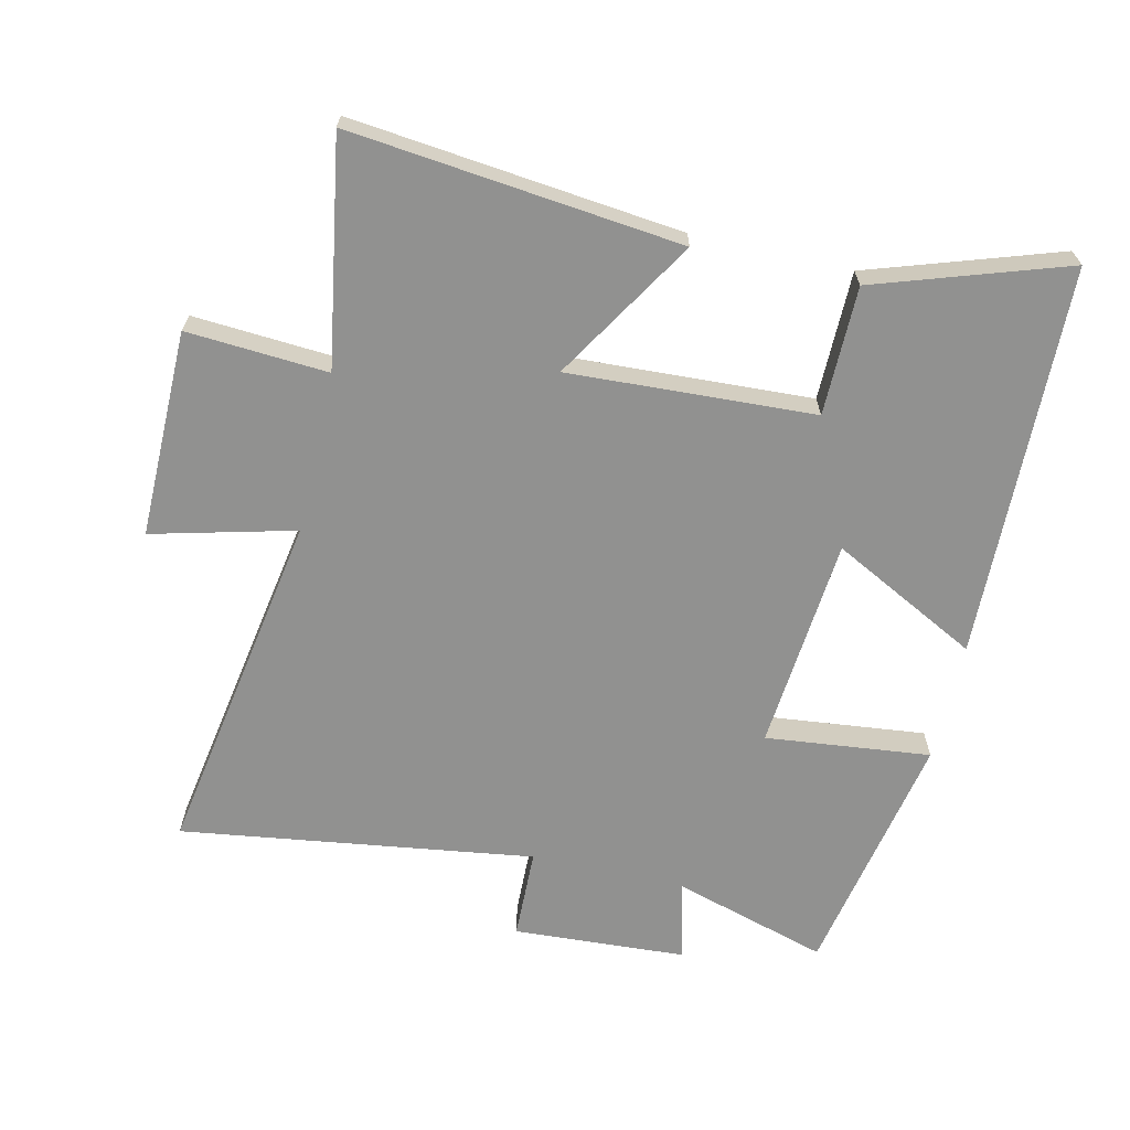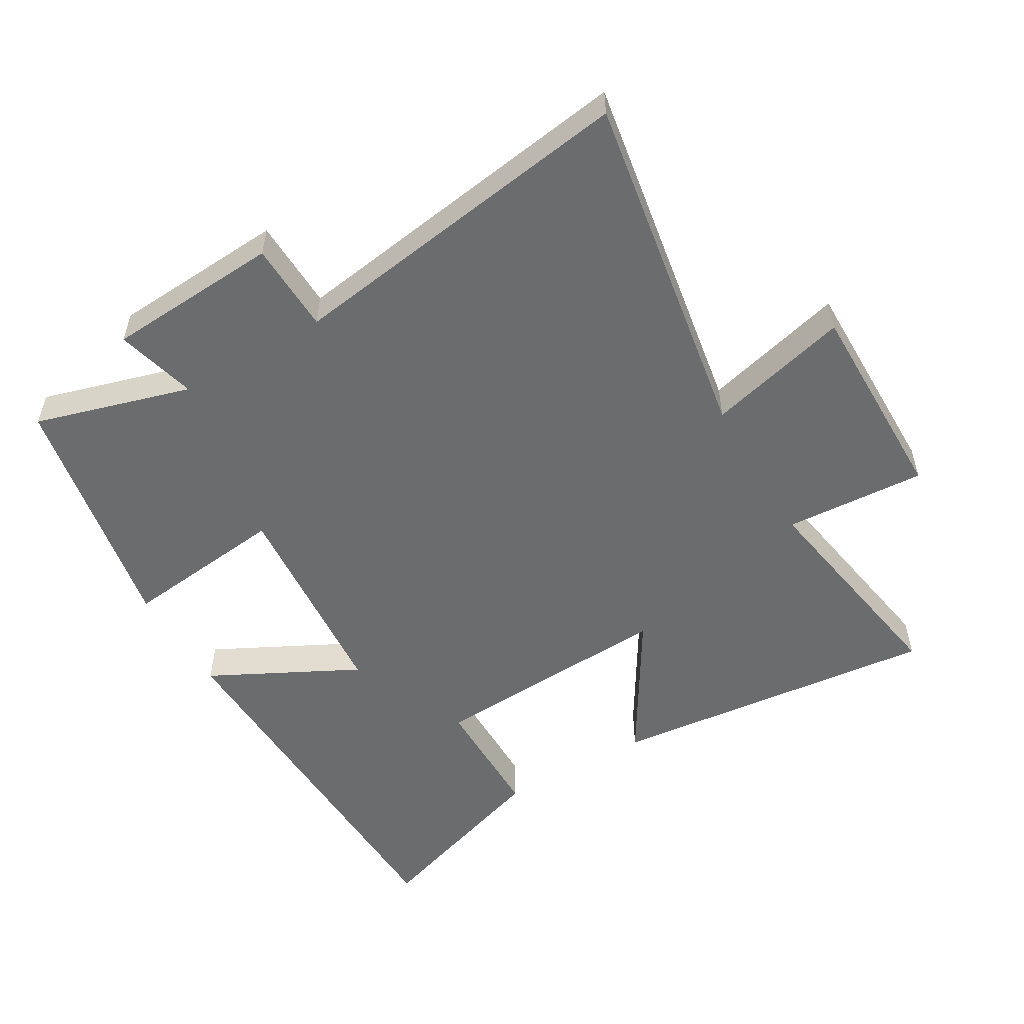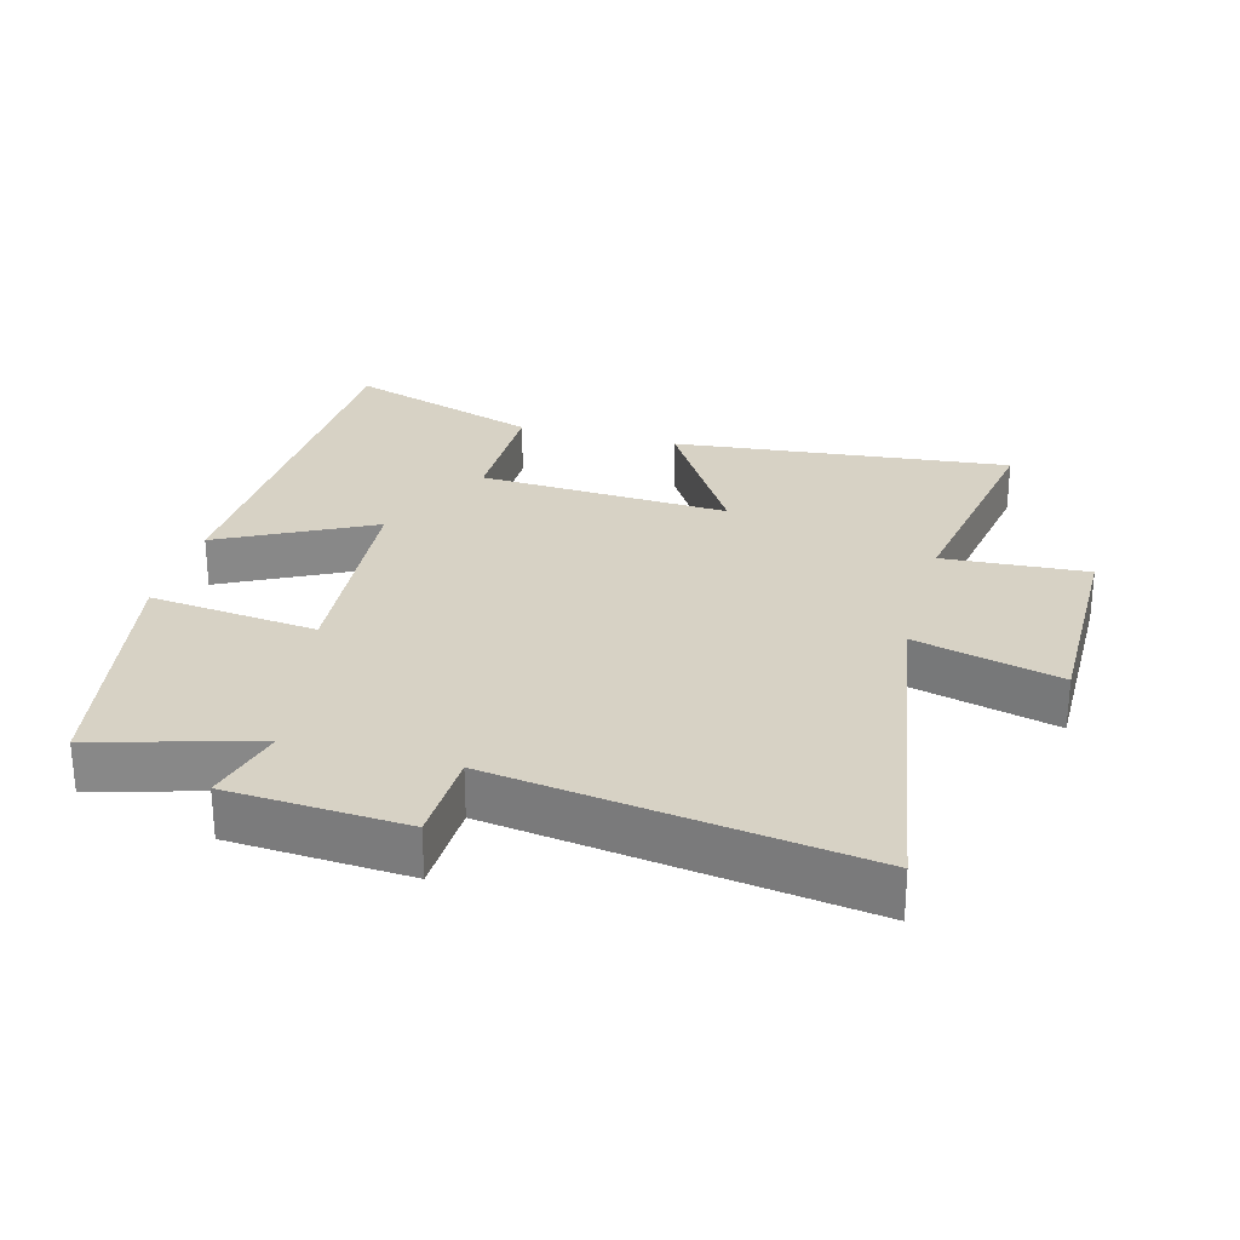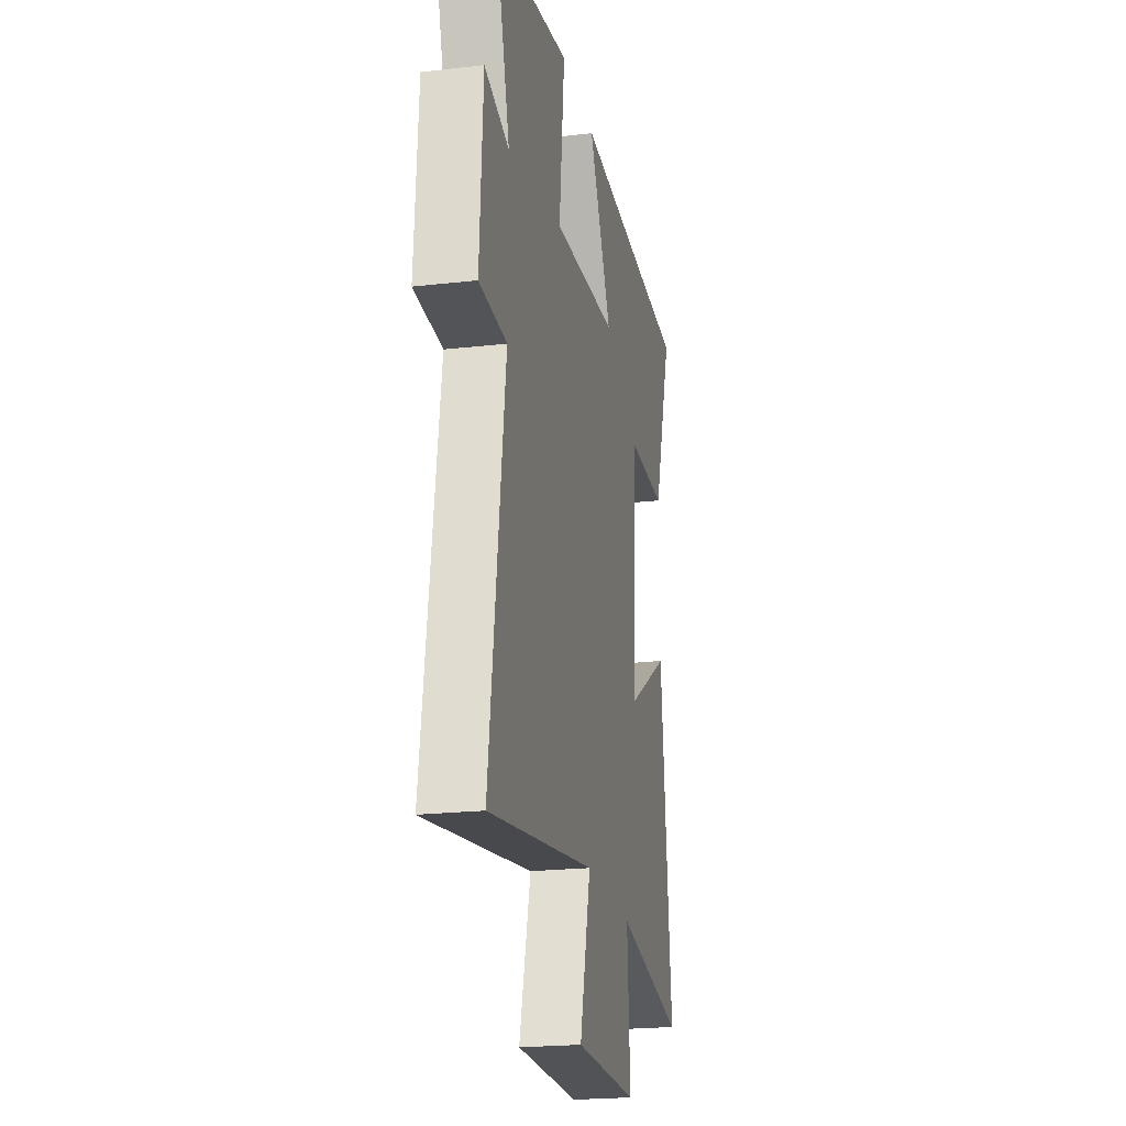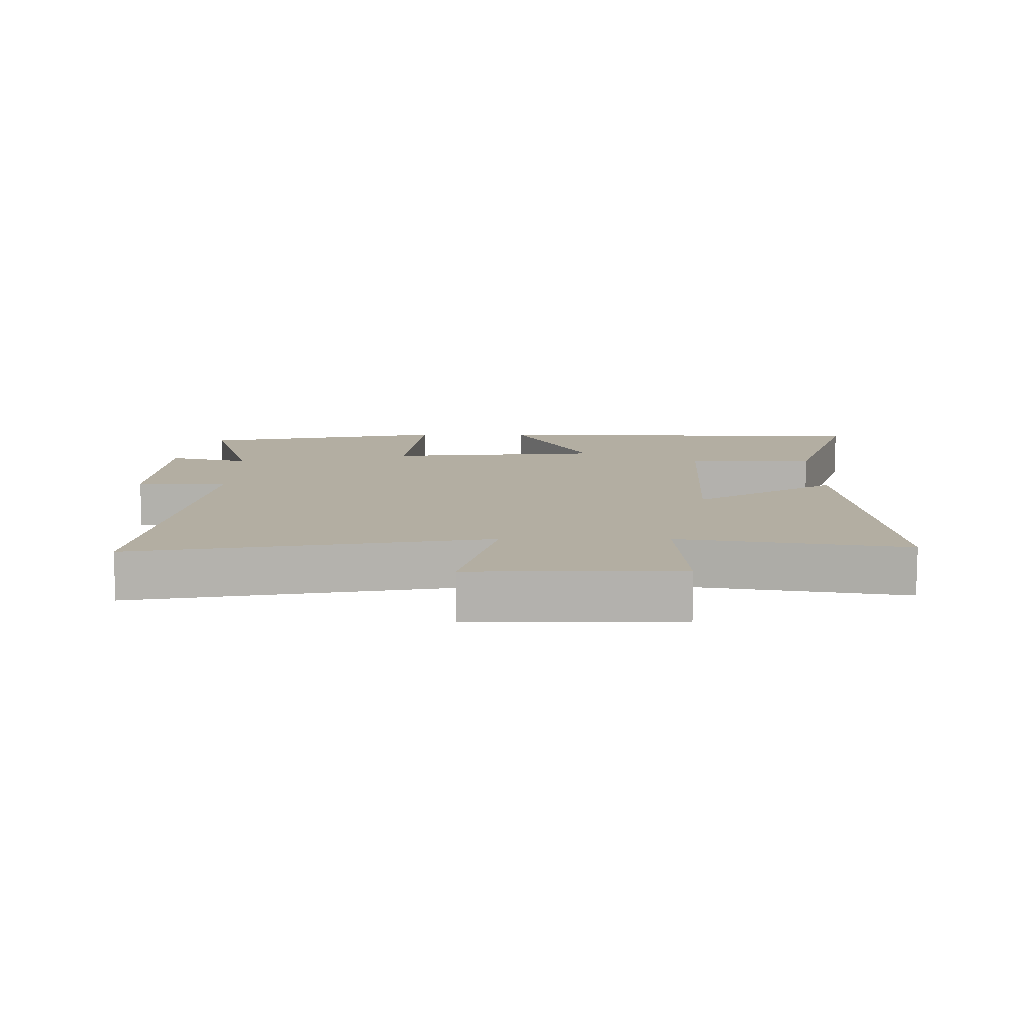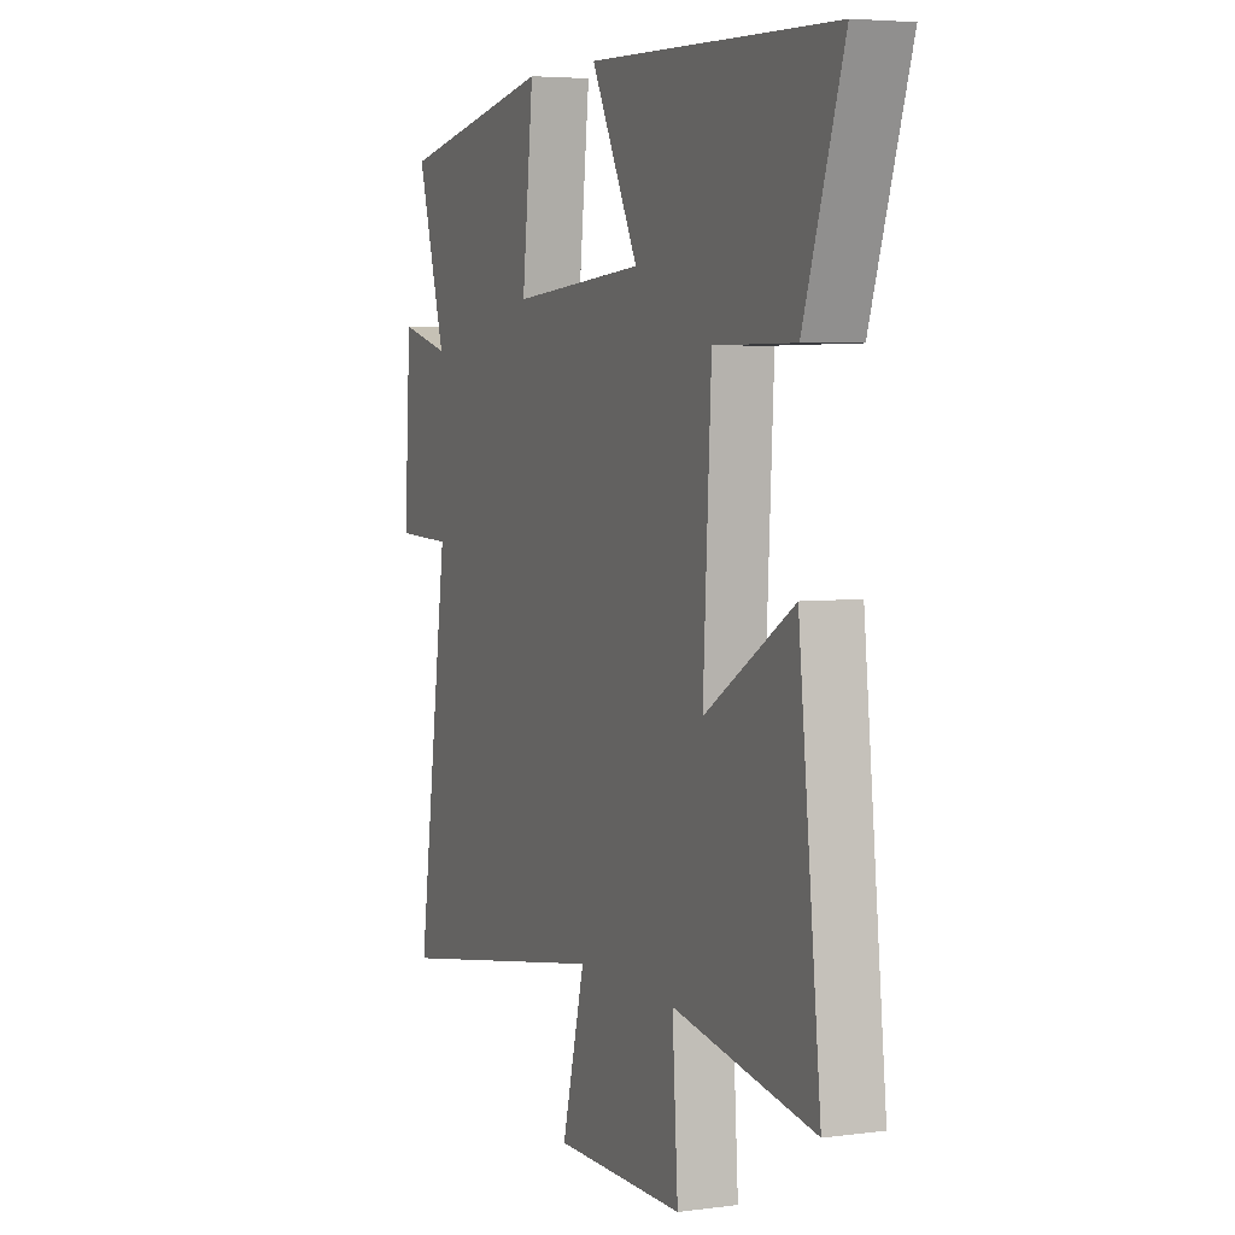
<metadata>
{"format":"obj","ext":"obj","renderer":"f3d","projection":"perspective","resolution":1024,"background":"white","views":[{"elev":-66.0,"azim":-103.0,"up":"+Y"},{"elev":-53.6,"azim":120.5,"up":"+Y"},{"elev":27.4,"azim":105.3,"up":"+Y"},{"elev":-22.0,"azim":101.3,"up":"+Z"},{"elev":10.8,"azim":-179.9,"up":"+Y"},{"elev":4.7,"azim":-113.0,"up":"+Z"}]}
</metadata>
<code>
v 0.57 0.07 0.427
v 0.5 0.07 0.189
v 0.623 0.07 0.221
v 0.639 0.07 -0.045
v 0.5 0.07 -0.049
v 0.578 0.07 -0.591
v 0.039 0.07 -0.5
v 0.095 0.07 -0.718
v -0.223 0.07 -0.716
v -0.209 0.07 -0.5
v -0.554 0.07 -0.558
v -0.5 0.07 -0.053
v -0.283 0.07 -0.186
v -0.303 0.07 0.19
v -0.5 0.07 0.191
v -0.597 0.07 0.482
v 0.005 0.07 0.5
v -0.111 0.07 0.275
v 0.217 0.07 0.247
v 0.189 0.07 0.5
v 0.57 0 0.427
v 0.5 0 0.189
v 0.623 0 0.221
v 0.639 0 -0.045
v 0.5 0 -0.049
v 0.578 0 -0.591
v 0.039 0 -0.5
v 0.095 0 -0.718
v -0.223 0 -0.716
v -0.209 0 -0.5
v -0.554 0 -0.558
v -0.5 0 -0.053
v -0.283 0 -0.186
v -0.303 0 0.19
v -0.5 0 0.191
v -0.597 0 0.482
v 0.005 0 0.5
v -0.111 0 0.275
v 0.217 0 0.247
v 0.189 0 0.5
f 19 20 1 2
f 18 19 2
f 15 16 17 18
f 14 15 18 2
f 13 14 2
f 10 11 12 13
f 10 13 2 3
f 7 8 9 10
f 7 10 3
f 5 6 7
f 5 7 3
f 3 4 5
f 22 21 40 39
f 22 39 38
f 38 37 36 35
f 22 38 35 34
f 22 34 33
f 33 32 31 30
f 23 22 33 30
f 30 29 28 27
f 23 30 27
f 27 26 25
f 23 27 25
f 25 24 23
f 1 21 22 2
f 2 22 23 3
f 3 23 24 4
f 4 24 25 5
f 5 25 26 6
f 6 26 27 7
f 7 27 28 8
f 8 28 29 9
f 9 29 30 10
f 10 30 31 11
f 11 31 32 12
f 12 32 33 13
f 13 33 34 14
f 14 34 35 15
f 15 35 36 16
f 16 36 37 17
f 17 37 38 18
f 18 38 39 19
f 19 39 40 20
f 20 40 21 1

</code>
